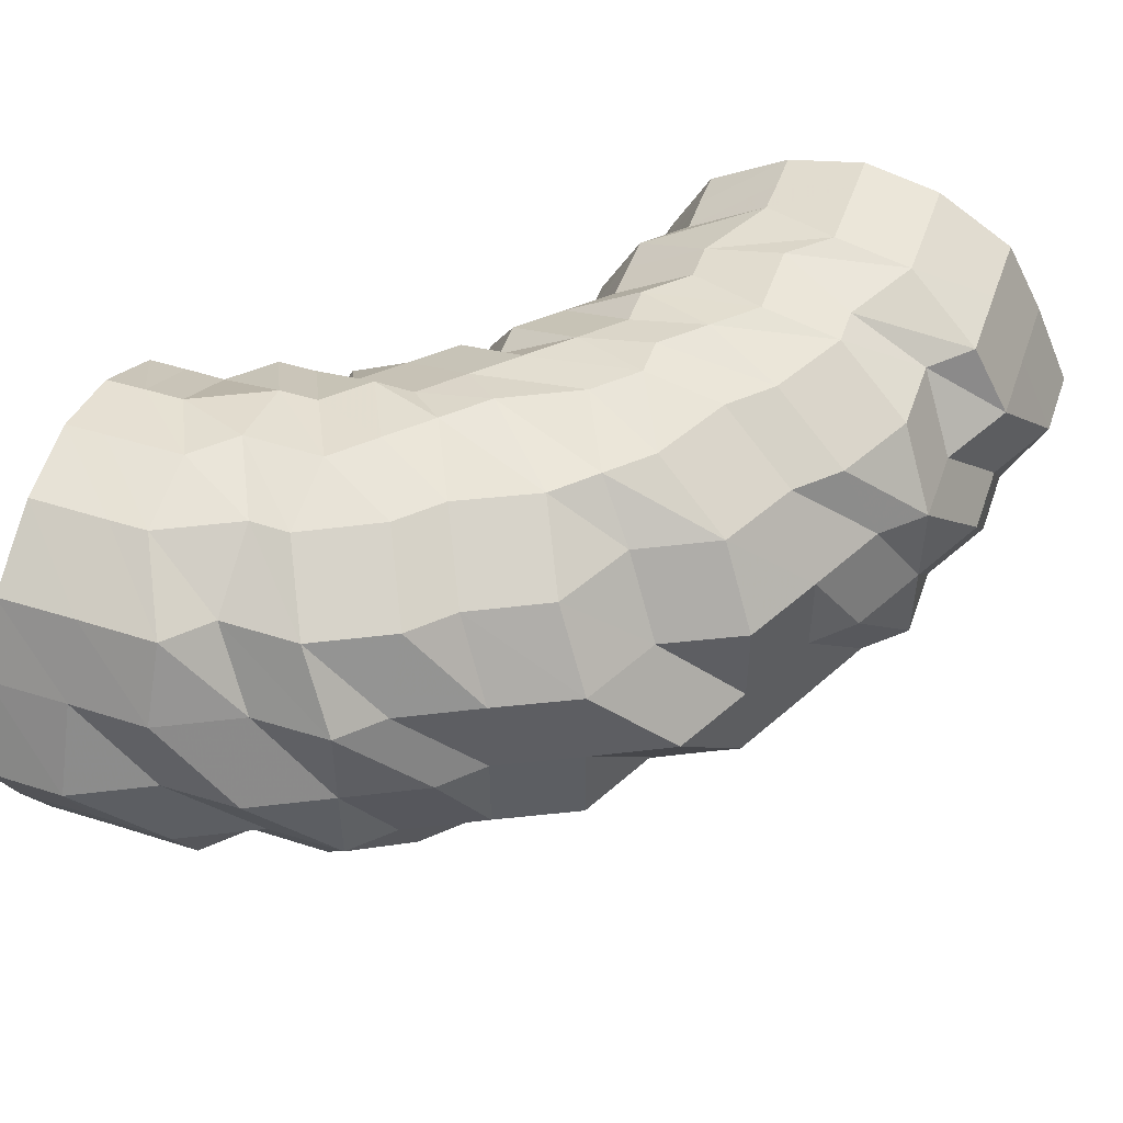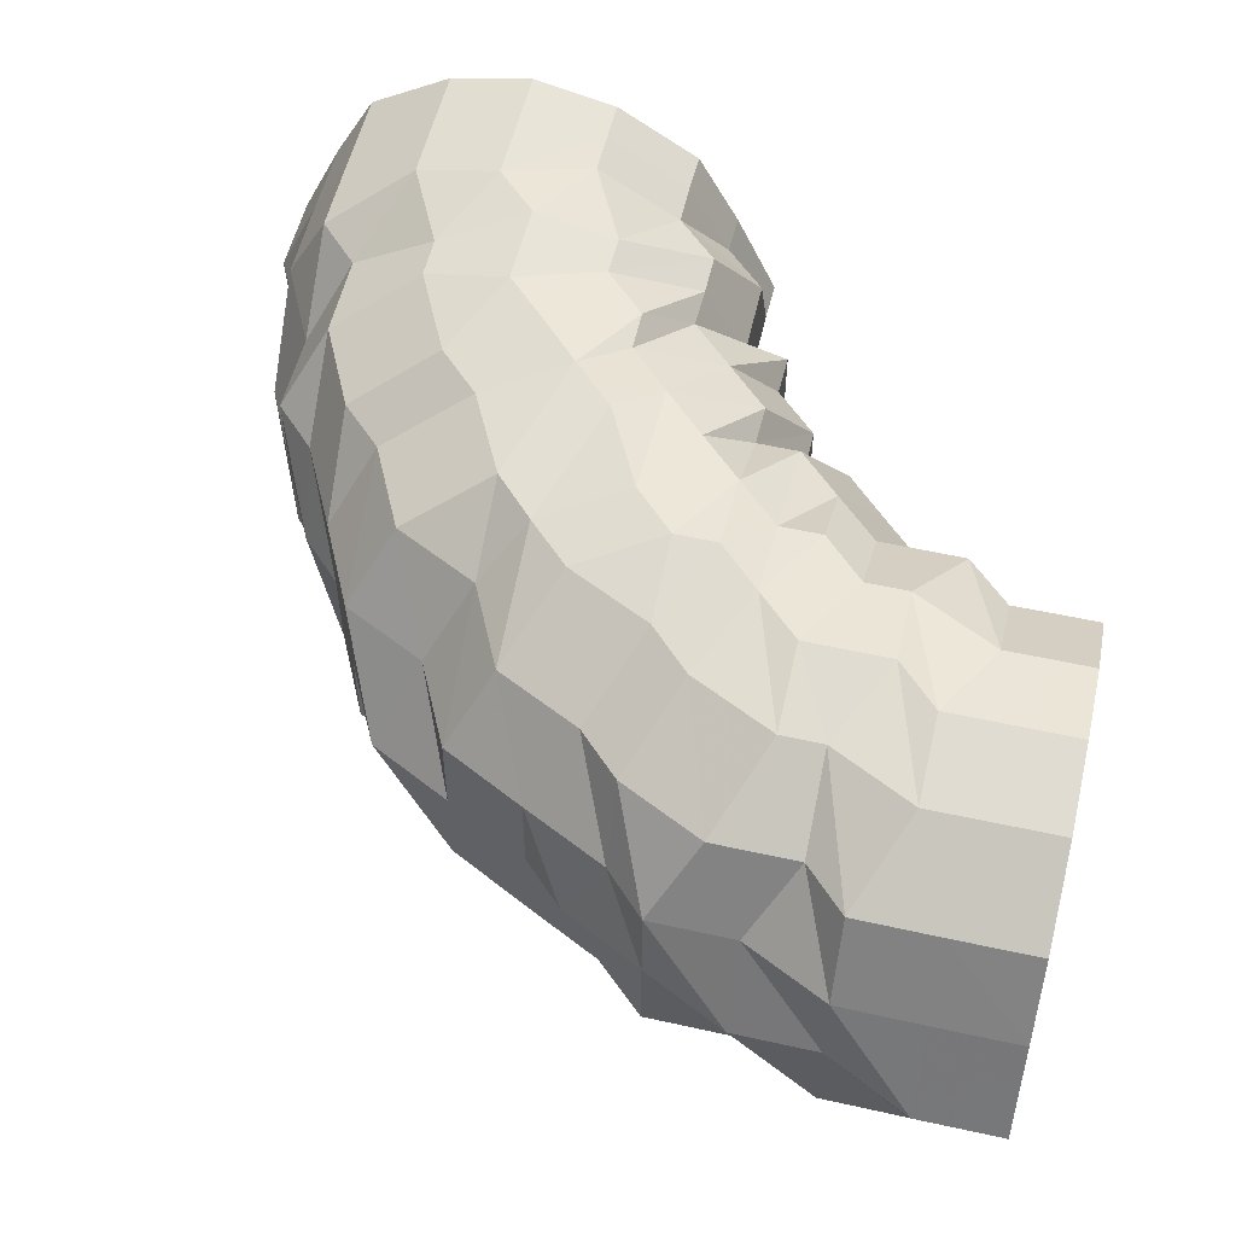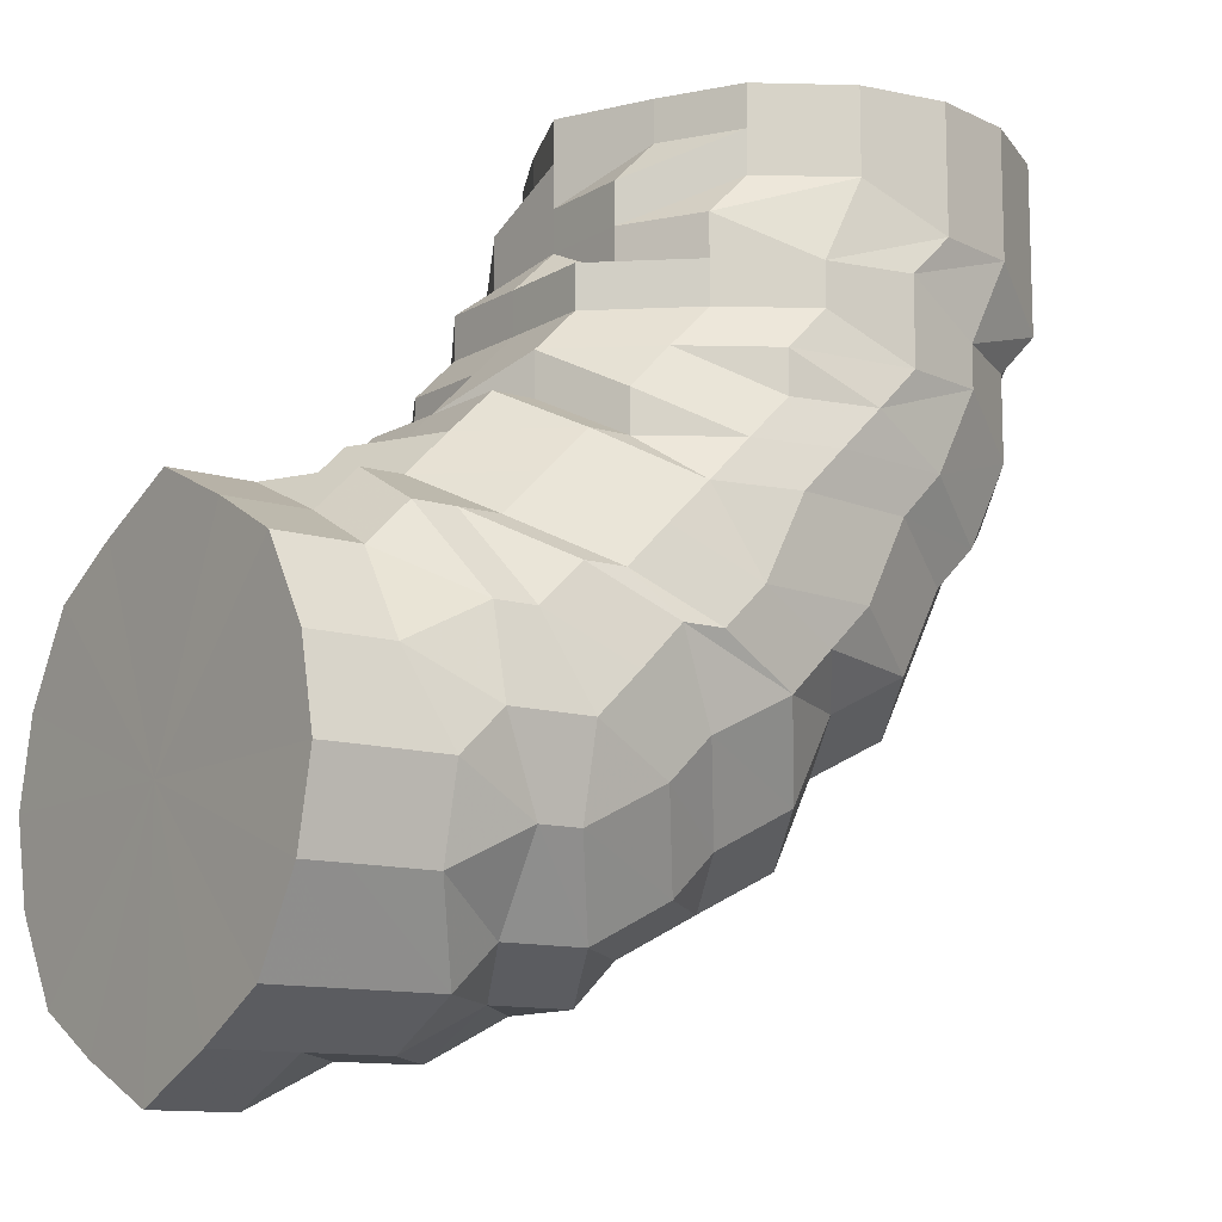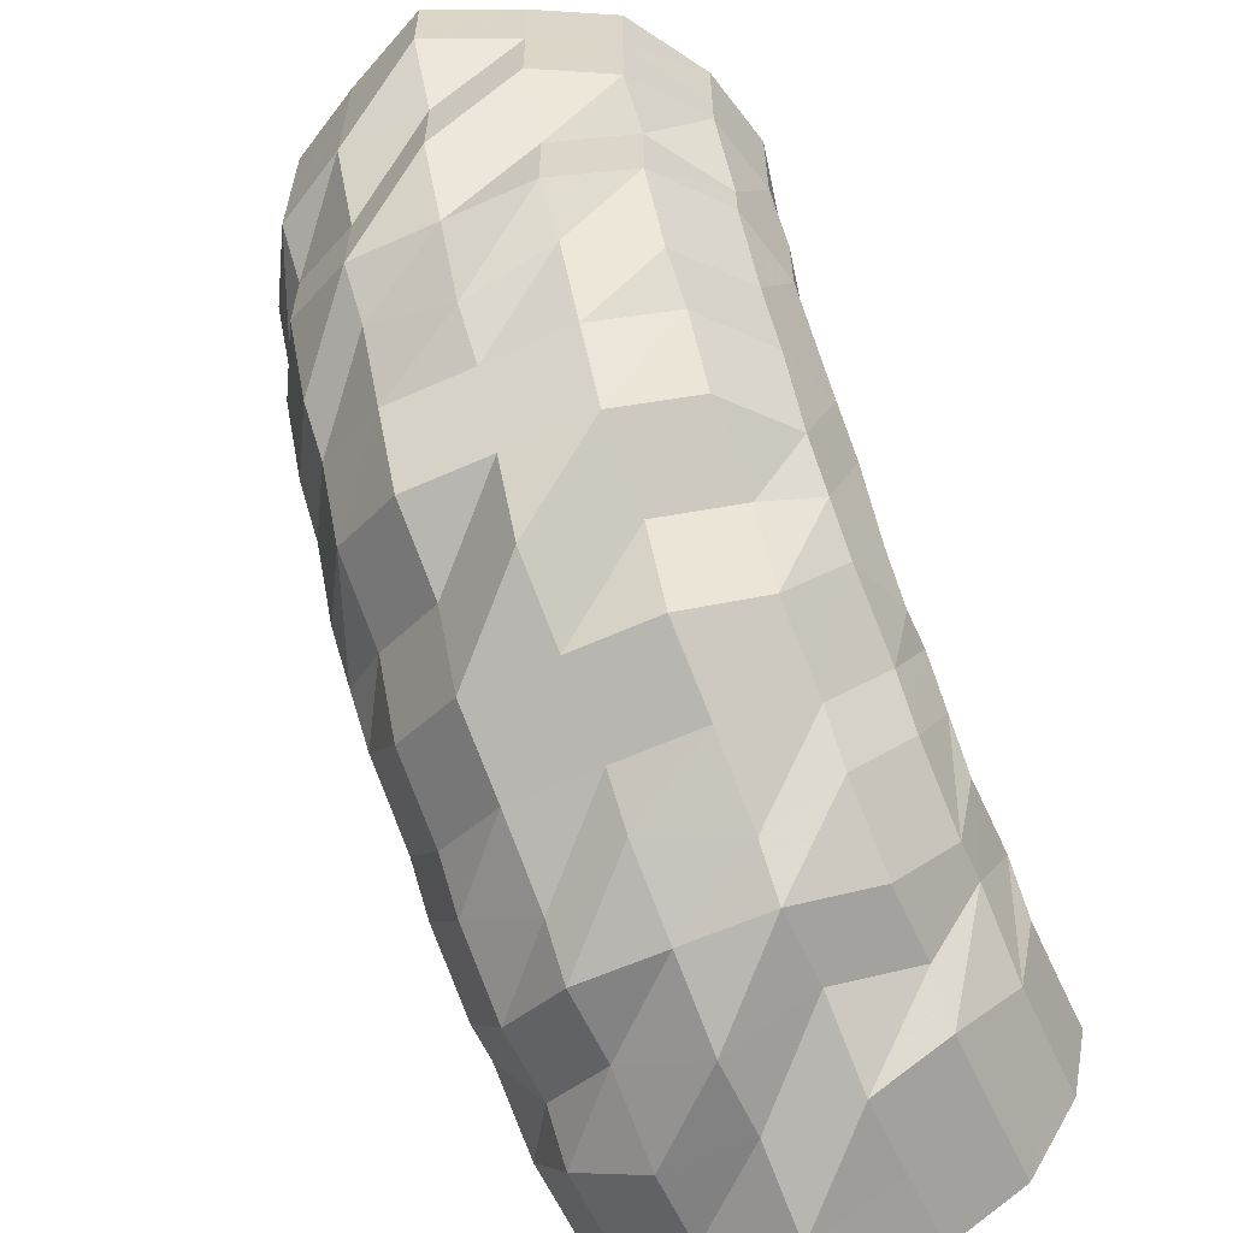
<metadata>
{"format":"obj","ext":"obj","renderer":"f3d","projection":"perspective","resolution":1024,"background":"white","views":[{"elev":49.1,"azim":-70.8,"up":"+Z"},{"elev":55.7,"azim":13.2,"up":"+Z"},{"elev":-11.9,"azim":143.6,"up":"+Y"},{"elev":-60.7,"azim":-65.4,"up":"+Y"}]}
</metadata>
<code>
o 27807
v 2240 1876 13.5
v 2240 1876 13.5
v 2240 1876 13.48
v 2240 1876 13.48
v 2240 1876 13.46
v 2240 1876 13.48
v 2240 1876 13.46
v 2240 1876 13.45
v 2240 1876 13.46
v 2240 1876 13.5
v 2240 1876 13.48
v 2240 1876 13.46
v 2240 1876 13.52
v 2240 1876 13.5
v 2240 1876 13.52
v 2240 1876 13.5
v 2240 1876 13.52
v 2240 1876 13.52
v 2240 1876 13.54
v 2240 1876 13.54
v 2240 1876 13.54
v 2240 1876 13.52
v 2240 1876 13.54
v 2240 1876 13.55
v 2240 1876 13.55
v 2240 1876 13.55
v 2240 1876 13.54
v 2240 1876 13.55
v 2240 1876 13.56
v 2240 1876 13.56
v 2240 1876 13.56
v 2240 1876 13.55
v 2240 1876 13.56
v 2240 1876 13.55
v 2240 1876 13.55
v 2240 1876 13.55
v 2240 1876 13.56
v 2240 1876 13.55
v 2240 1876 13.54
v 2240 1876 13.54
v 2240 1876 13.54
v 2240 1876 13.55
v 2240 1876 13.54
v 2240 1876 13.52
v 2240 1876 13.52
v 2240 1876 13.52
v 2240 1876 13.54
v 2240 1876 13.52
v 2240 1876 13.5
v 2240 1876 13.5
v 2240 1876 13.52
v 2240 1876 13.5
v 2240 1876 13.52
v 2240 1876 13.5
v 2240 1876 13.48
v 2240 1876 13.48
v 2240 1876 13.48
v 2240 1876 13.48
v 2240 1876 13.5
v 2240 1876 13.48
v 2240 1876 13.46
v 2240 1876 13.46
v 2240 1876 13.46
v 2240 1876 13.45
v 2240 1876 13.45
v 2240 1876 13.46
v 2240 1876 13.48
v 2240 1876 13.46
v 2240 1876 13.45
v 2240 1876 13.45
v 2240 1876 13.46
v 2240 1876 13.45
v 2240 1876 13.44
v 2240 1876 13.44
v 2240 1876 13.44
v 2240 1876 13.45
v 2240 1876 13.45
v 2240 1876 13.44
v 2240 1876 13.45
v 2240 1876 13.44
v 2240 1876 13.45
v 2240 1876 13.45
v 2240 1876 13.44
v 2240 1876 13.45
v 2240 1876 13.46
v 2240 1876 13.46
v 2240 1876 13.48
v 2240 1876 13.48
v 2240 1876 13.5
v 2240 1876 13.52
v 2240 1876 13.5
v 2240 1876 13.54
v 2240 1876 13.52
v 2240 1876 13.54
v 2240 1876 13.55
v 2240 1876 13.55
v 2240 1876 13.56
v 2240 1876 13.56
v 2240 1876 13.55
v 2240 1876 13.55
v 2240 1876 13.54
v 2240 1876 13.54
v 2240 1876 13.52
v 2240 1876 13.54
v 2240 1876 13.55
v 2240 1876 13.52
v 2240 1876 13.56
v 2240 1876 13.54
v 2240 1876 13.55
v 2240 1876 13.55
v 2240 1876 13.56
v 2240 1876 13.54
v 2240 1876 13.52
v 2240 1876 13.5
v 2240 1876 13.55
v 2240 1876 13.5
v 2240 1876 13.5
v 2240 1876 13.5
v 2240 1876 13.48
v 2240 1876 13.48
v 2240 1876 13.5
v 2240 1876 13.48
v 2240 1876 13.46
v 2240 1876 13.46
v 2240 1876 13.46
v 2240 1876 13.45
v 2240 1876 13.45
v 2240 1876 13.45
v 2240 1876 13.44
v 2240 1876 13.44
v 2240 1876 13.44
v 2240 1876 13.45
v 2240 1876 13.45
v 2240 1876 13.45
v 2240 1876 13.46
v 2240 1876 13.46
v 2240 1876 13.46
v 2240 1876 13.48
v 2240 1876 13.48
v 2240 1876 13.5
v 2240 1876 13.52
v 2240 1876 13.5
v 2240 1876 13.48
v 2240 1876 13.54
v 2240 1876 13.52
v 2240 1876 13.54
v 2240 1876 13.55
v 2240 1876 13.56
v 2240 1876 13.55
v 2240 1876 13.54
v 2240 1876 13.52
v 2240 1876 13.55
v 2240 1876 13.56
v 2240 1876 13.55
v 2240 1876 13.5
v 2240 1876 13.54
v 2240 1876 13.52
v 2240 1876 13.48
v 2240 1876 13.5
v 2240 1876 13.54
v 2240 1876 13.55
v 2240 1876 13.56
v 2240 1876 13.52
v 2240 1876 13.55
v 2240 1876 13.56
v 2240 1876 13.55
v 2240 1876 13.54
v 2240 1876 13.55
v 2240 1876 13.54
v 2240 1876 13.54
v 2240 1876 13.54
v 2240 1876 13.52
v 2240 1876 13.52
v 2240 1876 13.5
v 2240 1876 13.48
v 2240 1876 13.5
v 2240 1876 13.5
v 2240 1876 13.52
v 2240 1877 13.5
v 2240 1876 13.52
v 2240 1876 13.52
v 2240 1877 13.5
v 2240 1876 13.54
v 2240 1876 13.48
v 2240 1877 13.52
v 2240 1876 13.48
v 2240 1876 13.5
v 2240 1876 13.46
v 2240 1876 13.48
v 2240 1877 13.48
v 2240 1877 13.46
v 2240 1877 13.5
v 2240 1876 13.52
v 2240 1876 13.46
v 2240 1876 13.48
v 2240 1877 13.48
v 2240 1877 13.5
v 2240 1877 13.46
v 2240 1877 13.48
v 2240 1877 13.46
v 2240 1877 13.46
v 2240 1877 13.45
v 2240 1877 13.45
v 2240 1877 13.45
v 2240 1876 13.45
v 2240 1876 13.46
v 2240 1877 13.44
v 2240 1877 13.44
v 2240 1877 13.44
v 2240 1876 13.45
v 2240 1876 13.44
v 2240 1876 13.46
v 2240 1876 13.46
v 2240 1876 13.48
v 2240 1876 13.44
v 2240 1876 13.45
v 2240 1876 13.46
v 2240 1876 13.45
v 2240 1876 13.44
v 2240 1877 13.45
v 2240 1877 13.45
v 2240 1877 13.45
v 2240 1876 13.45
v 2240 1876 13.46
v 2240 1876 13.46
v 2240 1877 13.46
v 2240 1877 13.46
v 2240 1876 13.48
v 2240 1877 13.48
v 2240 1877 13.48
v 2240 1877 13.46
v 2240 1877 13.45
v 2240 1877 13.48
v 2240 1877 13.5
v 2240 1877 13.5
v 2240 1877 13.44
v 2240 1877 13.45
v 2240 1877 13.46
v 2240 1877 13.48
v 2240 1877 13.5
v 2240 1877 13.5
v 2240 1877 13.48
v 2240 1877 13.52
v 2240 1877 13.52
v 2240 1877 13.5
v 2240 1877 13.52
v 2240 1877 13.54
v 2240 1877 13.54
v 2240 1877 13.54
v 2240 1877 13.54
v 2240 1877 13.52
v 2240 1876 13.55
v 2240 1876 13.55
v 2240 1876 13.56
v 2240 1877 13.55
v 2240 1876 13.56
v 2240 1876 13.55
v 2240 1877 13.55
v 2240 1877 13.54
v 2240 1877 13.56
v 2240 1876 13.55
v 2240 1876 13.54
v 2240 1876 13.52
v 2240 1876 13.54
v 2240 1877 13.55
v 2240 1877 13.56
v 2240 1877 13.55
v 2240 1877 13.55
v 2240 1877 13.56
v 2240 1877 13.55
v 2240 1877 13.55
v 2240 1877 13.56
v 2240 1877 13.54
v 2240 1877 13.52
v 2240 1877 13.54
v 2240 1877 13.5
v 2240 1877 13.52
v 2240 1877 13.55
v 2240 1877 13.54
v 2240 1877 13.52
v 2240 1876 13.54
v 2240 1877 13.5
v 2240 1876 13.52
v 2240 1876 13.5
v 2240 1876 13.48
v 2240 1876 13.5
v 2240 1876 13.52
v 2240 1876 13.46
v 2240 1876 13.48
v 2240 1876 13.5
v 2240 1876 13.52
v 2240 1876 13.5
v 2240 1876 13.48
v 2240 1876 13.5
v 2240 1876 13.48
v 2240 1876 13.48
v 2240 1876 13.46
v 2240 1876 13.46
v 2240 1876 13.46
v 2240 1876 13.46
v 2240 1876 13.45
v 2240 1876 13.45
v 2240 1876 13.44
v 2240 1876 13.45
v 2240 1876 13.44
v 2240 1876 13.45
v 2240 1876 13.45
v 2240 1876 13.44
v 2240 1876 13.45
v 2240 1876 13.45
v 2240 1876 13.46
v 2240 1876 13.48
v 2240 1876 13.46
v 2240 1876 13.48
v 2240 1876 13.48
v 2240 1876 13.5
v 2240 1876 13.48
v 2240 1876 13.48
v 2240 1876 13.5
v 2240 1876 13.48
v 2240 1876 13.5
v 2240 1876 13.46
v 2240 1876 13.52
v 2240 1876 13.45
v 2240 1876 13.54
v 2240 1876 13.44
v 2240 1876 13.55
v 2240 1876 13.45
v 2240 1876 13.56
v 2240 1876 13.46
v 2240 1876 13.55
v 2240 1876 13.48
v 2240 1876 13.54
v 2240 1876 13.5
v 2240 1876 13.52
f 1 2 3
f 3 4 5
f 2 4 6
f 5 7 8
f 4 7 9
f 2 10 4
f 4 11 7
f 10 11 4
f 11 12 7
f 13 10 2
f 10 14 11
f 15 13 2
f 15 2 16
f 17 15 1
f 13 18 10
f 18 14 10
f 19 13 15
f 20 18 13
f 19 20 13
f 21 19 15
f 21 15 22
f 23 21 17
f 24 19 21
f 25 20 19
f 24 25 19
f 26 24 21
f 26 21 27
f 28 26 23
f 29 24 26
f 30 25 24
f 29 30 24
f 31 29 26
f 31 26 32
f 33 31 28
f 34 29 31
f 35 30 29
f 34 35 29
f 36 34 31
f 36 31 37
f 38 36 33
f 39 34 36
f 40 35 34
f 39 40 34
f 41 39 36
f 41 36 42
f 43 41 38
f 44 39 41
f 45 40 39
f 44 45 39
f 46 44 41
f 46 41 47
f 48 46 43
f 49 44 46
f 50 45 44
f 49 50 44
f 45 51 40
f 50 51 45
f 52 49 46
f 52 46 53
f 54 52 48
f 55 49 52
f 56 50 49
f 55 56 49
f 56 57 50
f 58 55 52
f 58 52 59
f 60 58 54
f 61 55 58
f 62 56 55
f 61 62 55
f 62 63 56
f 63 57 56
f 64 62 61
f 65 63 62
f 64 65 62
f 66 61 58
f 66 58 67
f 68 66 60
f 69 61 66
f 69 64 61
f 70 69 66
f 70 66 71
f 72 70 68
f 73 69 70
f 74 64 69
f 73 74 69
f 74 75 64
f 75 65 64
f 76 74 73
f 77 75 74
f 76 77 74
f 78 73 70
f 78 70 79
f 80 78 72
f 81 73 78
f 81 76 73
f 82 81 78
f 8 82 80
f 82 78 83
f 7 82 84
f 7 12 82
f 12 81 82
f 85 76 81
f 12 85 81
f 85 86 76
f 86 77 76
f 87 85 12
f 11 87 12
f 14 87 11
f 87 88 85
f 88 86 85
f 14 89 87
f 89 88 87
f 90 89 14
f 18 90 14
f 89 91 88
f 92 90 18
f 20 92 18
f 90 93 89
f 93 91 89
f 92 94 90
f 94 93 90
f 95 92 20
f 25 95 20
f 96 94 92
f 95 96 92
f 97 95 25
f 30 97 25
f 98 96 95
f 97 98 95
f 99 97 30
f 35 99 30
f 100 98 97
f 99 100 97
f 101 99 35
f 40 101 35
f 102 100 99
f 101 102 99
f 51 101 40
f 51 102 101
f 51 103 102
f 102 104 100
f 103 104 102
f 104 105 100
f 100 105 98
f 103 106 104
f 105 107 98
f 98 107 96
f 104 108 105
f 106 108 104
f 105 109 107
f 108 109 105
f 107 110 96
f 96 110 94
f 109 111 107
f 107 111 110
f 108 112 109
f 106 113 108
f 113 112 108
f 114 113 106
f 114 106 103
f 109 115 111
f 112 115 109
f 116 114 103
f 116 103 51
f 114 117 113
f 118 116 51
f 50 118 51
f 119 114 116
f 57 118 50
f 119 120 121
f 122 116 118
f 122 119 116
f 57 122 118
f 123 119 122
f 124 122 57
f 124 123 122
f 125 124 57
f 63 125 57
f 126 123 124
f 127 125 63
f 65 127 63
f 128 124 125
f 127 128 125
f 128 126 124
f 129 127 65
f 75 129 65
f 130 128 127
f 129 130 127
f 131 126 128
f 130 131 128
f 132 129 75
f 77 132 75
f 133 130 129
f 132 133 129
f 134 131 130
f 133 134 130
f 135 132 77
f 86 135 77
f 136 133 132
f 135 136 132
f 137 134 133
f 136 137 133
f 138 135 86
f 88 138 86
f 91 138 88
f 138 139 135
f 139 136 135
f 91 140 138
f 140 139 138
f 141 140 91
f 93 141 91
f 140 142 139
f 139 143 136
f 143 137 136
f 142 143 139
f 144 141 93
f 94 144 93
f 110 144 94
f 141 145 140
f 145 142 140
f 144 146 141
f 146 145 141
f 110 147 144
f 147 146 144
f 111 147 110
f 111 148 147
f 115 148 111
f 147 149 146
f 148 149 147
f 146 150 145
f 149 150 146
f 150 151 145
f 145 151 142
f 149 152 150
f 148 153 149
f 153 152 149
f 154 153 148
f 115 154 148
f 151 155 142
f 142 155 143
f 150 156 151
f 152 156 150
f 151 157 155
f 156 157 151
f 155 158 143
f 143 158 137
f 157 159 155
f 155 159 158
f 156 160 157
f 152 161 156
f 161 160 156
f 162 161 152
f 153 162 152
f 157 163 159
f 160 163 157
f 164 162 153
f 154 164 153
f 162 165 161
f 161 166 160
f 165 166 161
f 160 167 163
f 166 167 160
f 164 168 162
f 168 165 162
f 169 164 154
f 170 168 164
f 169 170 164
f 171 169 154
f 171 154 115
f 112 171 115
f 172 171 112
f 113 172 112
f 117 172 113
f 172 173 171
f 173 169 171
f 117 174 172
f 174 173 172
f 175 176 174
f 174 177 173
f 173 178 169
f 177 178 173
f 178 170 169
f 179 180 178
f 178 181 170
f 177 182 178
f 181 183 170
f 184 182 177
f 170 183 168
f 181 185 183
f 186 184 187
f 188 189 186
f 184 190 182
f 191 190 184
f 192 185 193
f 194 191 195
f 190 196 182
f 182 197 185
f 196 197 182
f 198 196 190
f 191 198 190
f 196 199 197
f 198 200 196
f 200 199 196
f 200 201 199
f 202 200 198
f 202 203 200
f 204 198 191
f 204 202 198
f 205 204 191
f 205 191 206
f 207 202 204
f 207 208 202
f 209 204 205
f 209 207 204
f 210 205 206
f 211 209 205
f 211 205 210
f 210 206 212
f 212 213 214
f 215 211 210
f 216 210 212
f 215 210 216
f 216 212 217
f 218 211 215
f 219 215 216
f 220 209 211
f 218 220 211
f 220 221 209
f 221 207 209
f 221 222 207
f 223 218 215
f 223 215 219
f 224 220 218
f 225 218 223
f 225 224 218
f 226 221 220
f 224 226 220
f 226 227 221
f 228 224 225
f 229 226 224
f 228 229 224
f 229 230 226
f 231 232 221
f 233 231 226
f 234 233 229
f 233 231 235
f 234 233 235
f 231 232 235
f 232 236 207
f 232 236 235
f 236 237 202
f 236 237 235
f 237 238 200
f 237 238 235
f 238 239 235
f 238 239 199
f 239 240 235
f 239 240 241
f 199 242 241
f 199 241 197
f 197 241 243
f 197 243 185
f 241 244 243
f 241 245 244
f 240 246 244
f 240 246 235
f 185 243 247
f 185 247 183
f 243 244 248
f 243 248 247
f 246 249 235
f 246 249 250
f 244 250 248
f 244 251 250
f 183 247 252
f 183 252 168
f 168 252 165
f 247 253 252
f 247 248 253
f 252 254 165
f 252 253 254
f 165 254 166
f 248 255 253
f 248 250 255
f 253 256 254
f 253 255 256
f 254 257 166
f 254 256 257
f 166 257 167
f 250 258 255
f 250 259 258
f 255 260 256
f 255 258 260
f 256 261 257
f 256 260 261
f 257 262 167
f 257 261 262
f 167 262 263
f 167 263 163
f 261 264 262
f 260 265 261
f 261 265 264
f 260 266 265
f 258 266 260
f 258 267 266
f 249 268 258
f 249 268 235
f 268 269 266
f 268 269 235
f 269 270 235
f 269 270 271
f 266 271 265
f 266 272 271
f 270 273 235
f 273 274 235
f 274 234 235
f 270 273 275
f 274 234 276
f 273 274 277
f 271 278 275
f 275 279 277
f 277 280 276
f 271 275 281
f 265 271 281
f 265 281 264
f 276 282 229
f 276 229 228
f 275 277 283
f 281 275 283
f 277 276 284
f 284 276 228
f 283 277 284
f 284 228 285
f 285 228 225
f 283 284 286
f 286 284 285
f 281 283 287
f 287 283 286
f 264 281 287
f 285 225 288
f 288 225 223
f 286 285 289
f 289 285 288
f 287 286 290
f 290 286 289
f 264 287 291
f 291 287 290
f 262 264 291
f 262 291 263
f 291 290 292
f 263 291 292
f 290 289 293
f 292 290 293
f 263 292 294
f 163 263 294
f 163 294 159
f 294 292 295
f 292 293 295
f 159 294 296
f 294 295 296
f 159 296 158
f 293 289 297
f 289 288 297
f 295 293 298
f 293 297 298
f 296 295 299
f 295 298 299
f 158 296 300
f 296 299 300
f 158 300 137
f 137 300 134
f 300 301 134
f 300 299 301
f 134 301 131
f 299 298 302
f 299 302 301
f 301 303 131
f 301 302 303
f 131 303 126
f 298 304 302
f 298 297 304
f 302 305 303
f 302 304 305
f 303 306 126
f 303 305 306
f 126 306 123
f 297 307 304
f 297 288 307
f 288 223 307
f 307 223 219
f 304 307 308
f 307 219 308
f 304 308 305
f 305 309 306
f 305 308 309
f 308 219 310
f 308 310 309
f 219 216 310
f 310 216 217
f 306 311 123
f 306 309 311
f 123 311 119
f 311 312 119
f 309 313 311
f 311 313 312
f 309 310 313
f 310 217 313
f 313 314 312
f 313 217 314
f 315 314 316
f 217 317 314
f 217 212 317
f 212 318 317
f 317 318 174
f 317 174 117
f 314 317 117
f 314 117 114
f 319 320 321
f 320 322 321
f 323 319 321
f 322 324 321
f 325 323 321
f 324 326 321
f 327 325 321
f 326 328 321
f 329 327 321
f 328 330 321
f 331 329 321
f 330 332 321
f 333 331 321
f 332 334 321
f 335 333 321
f 334 335 321

</code>
